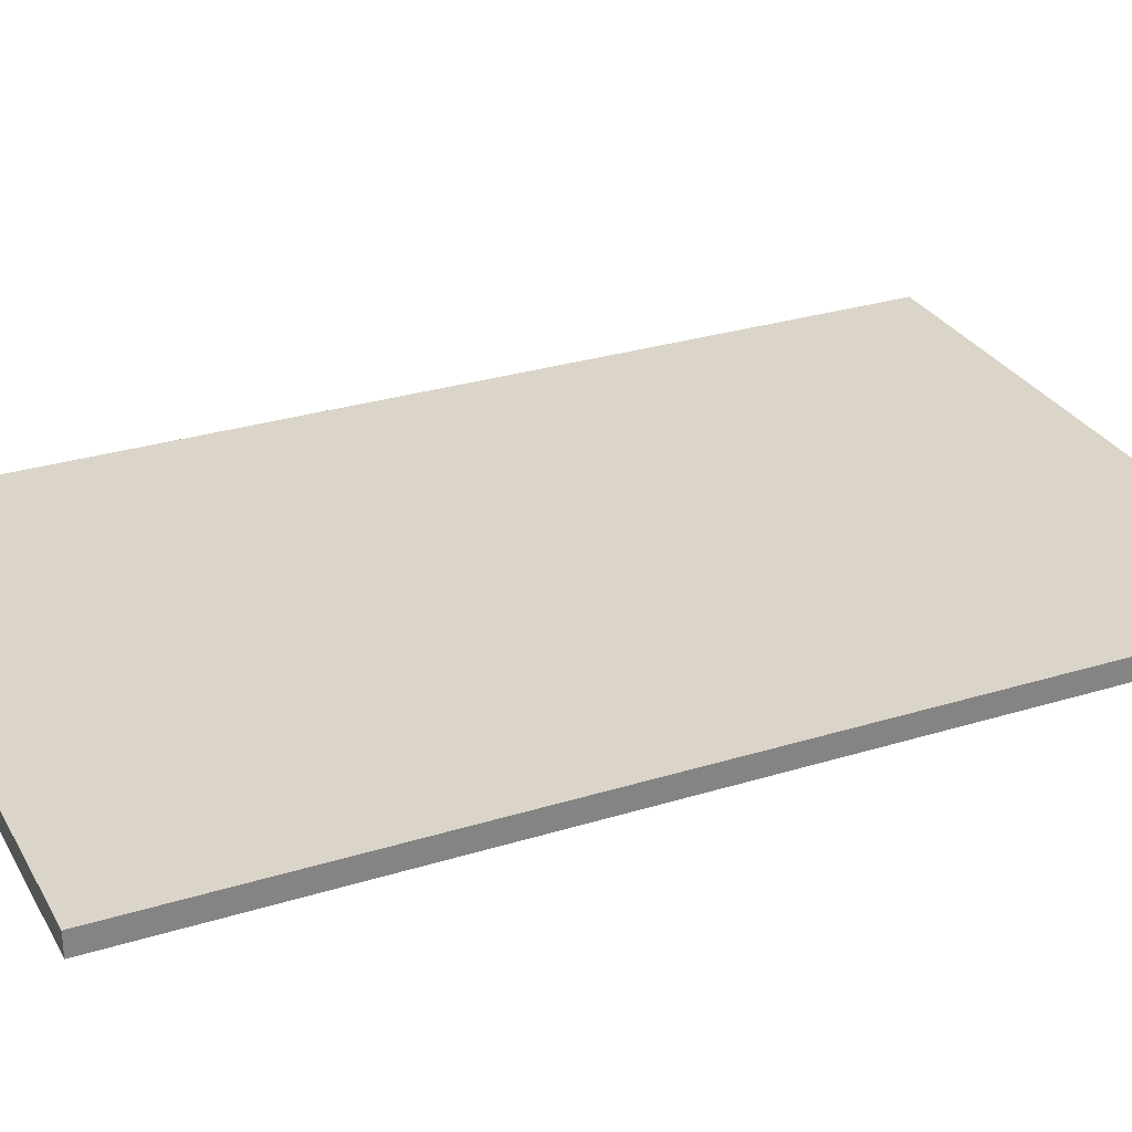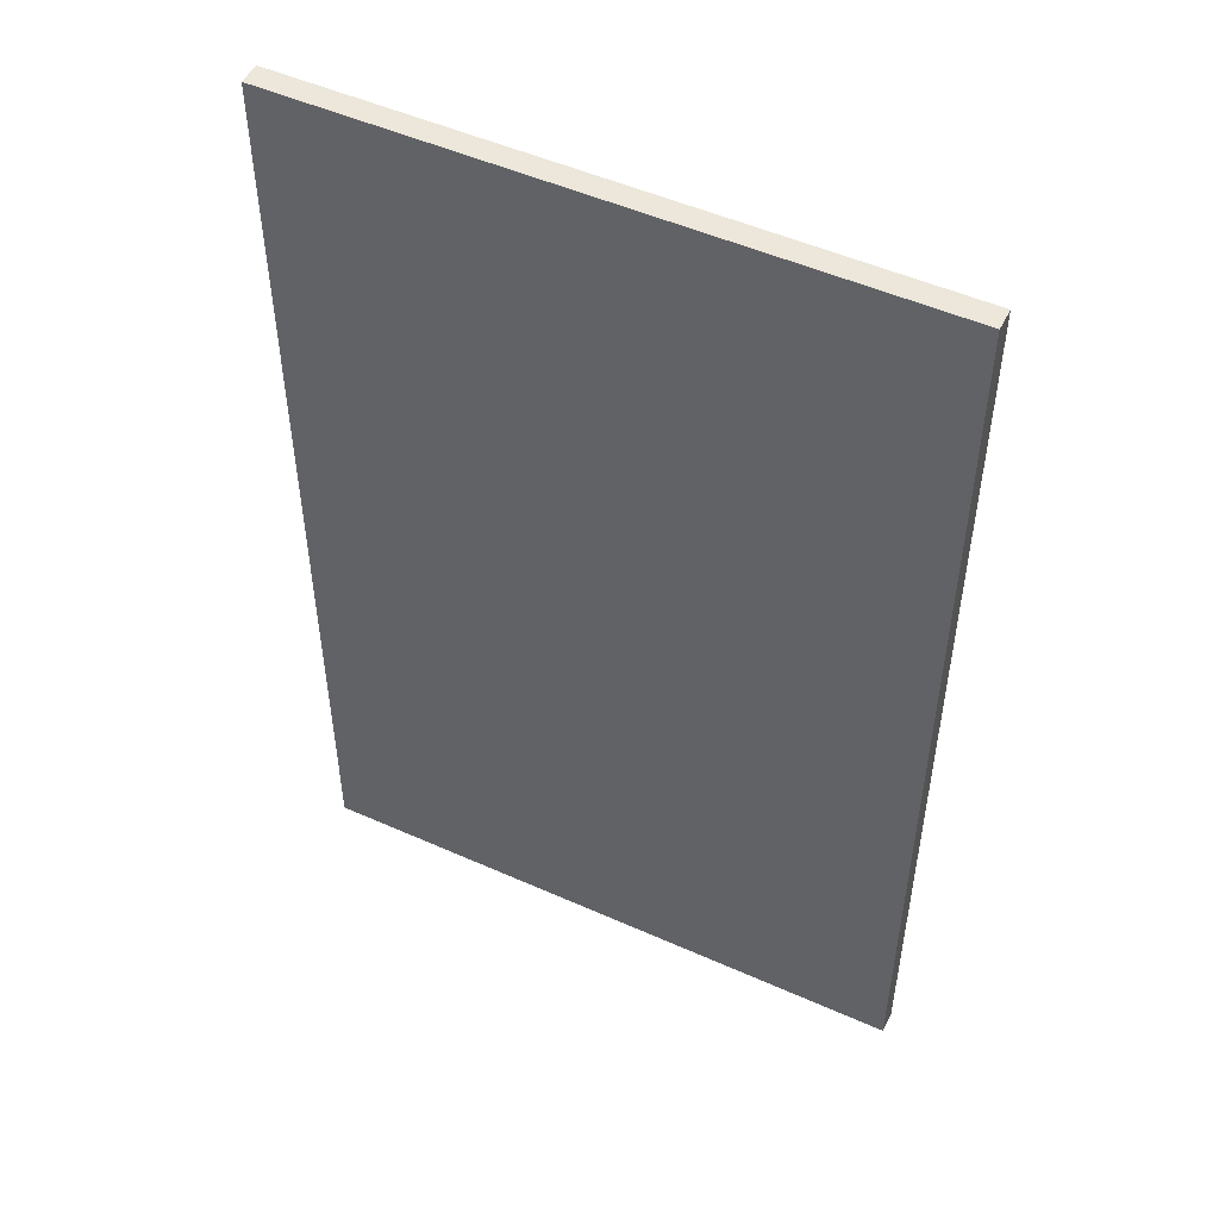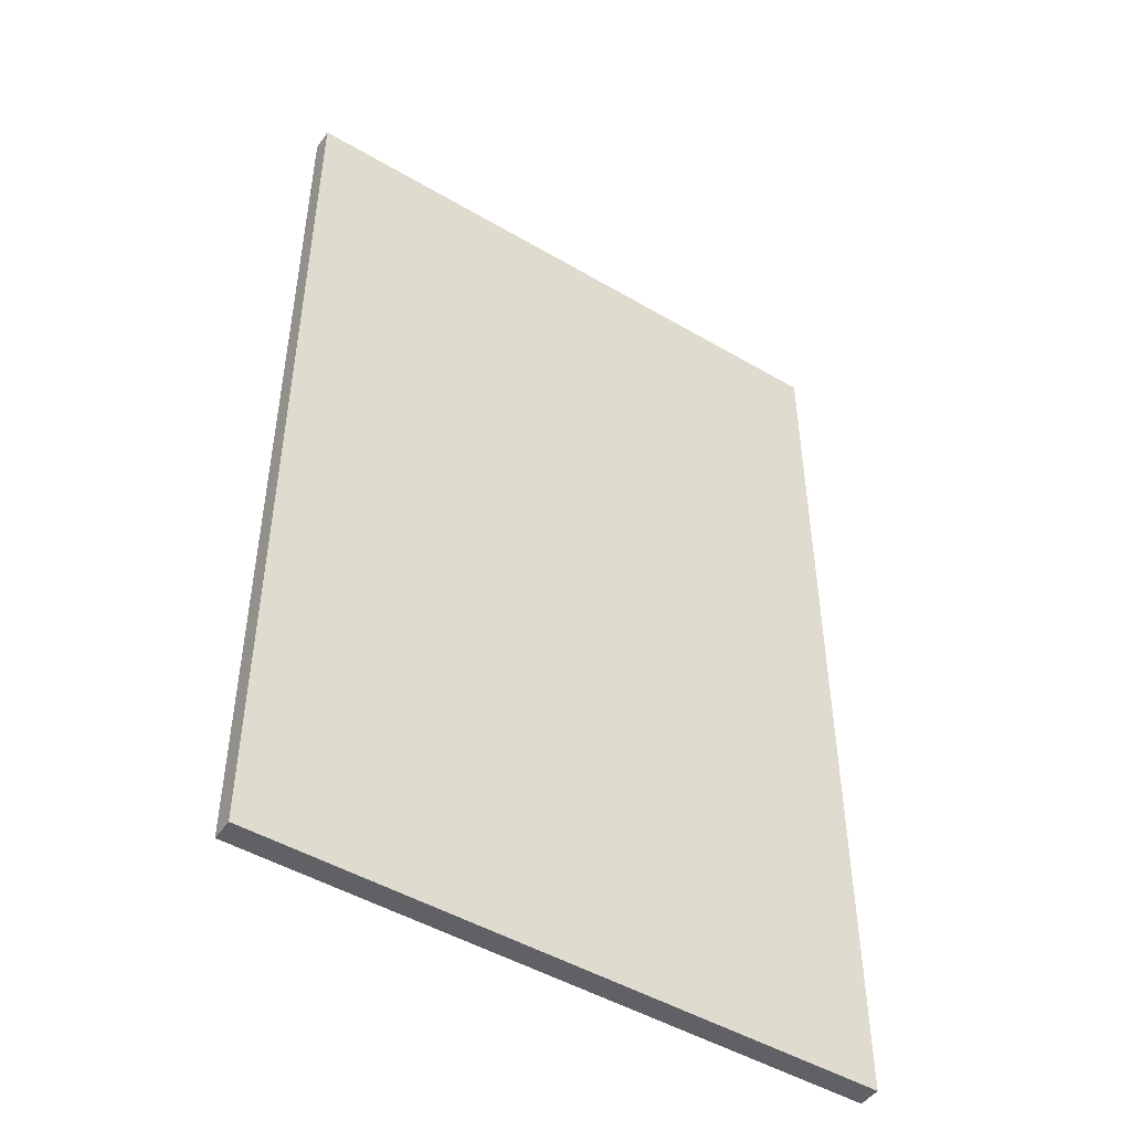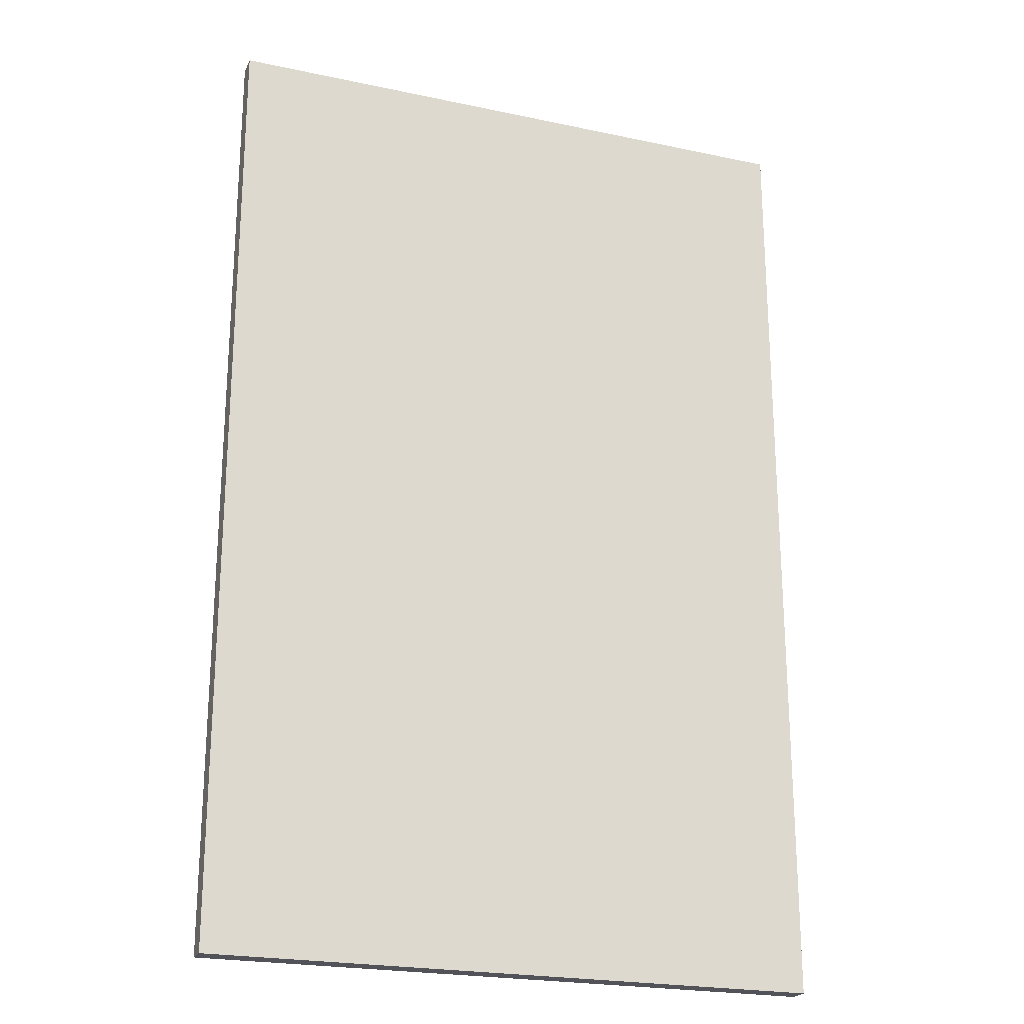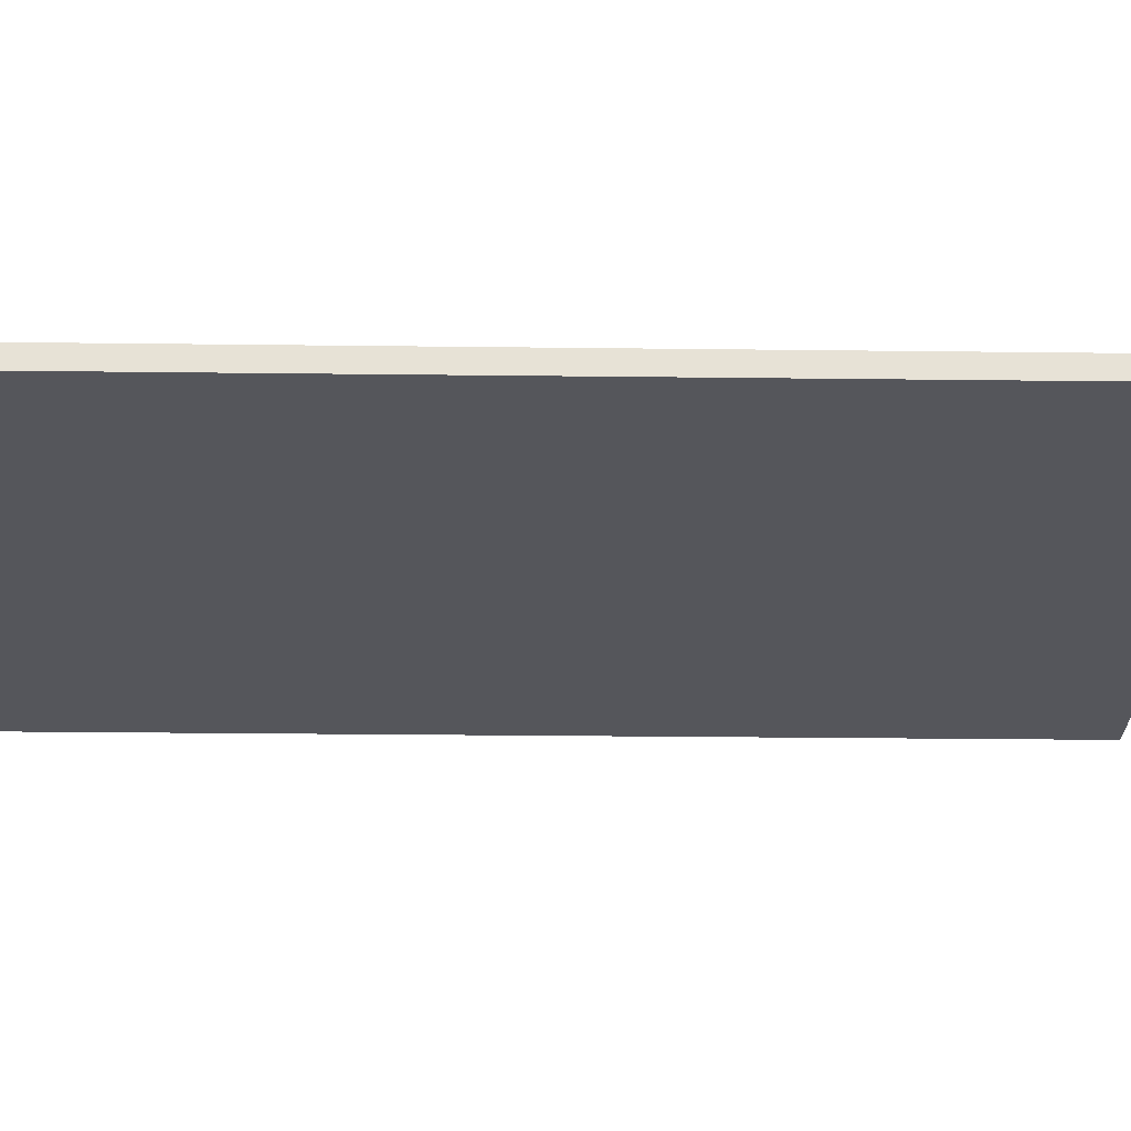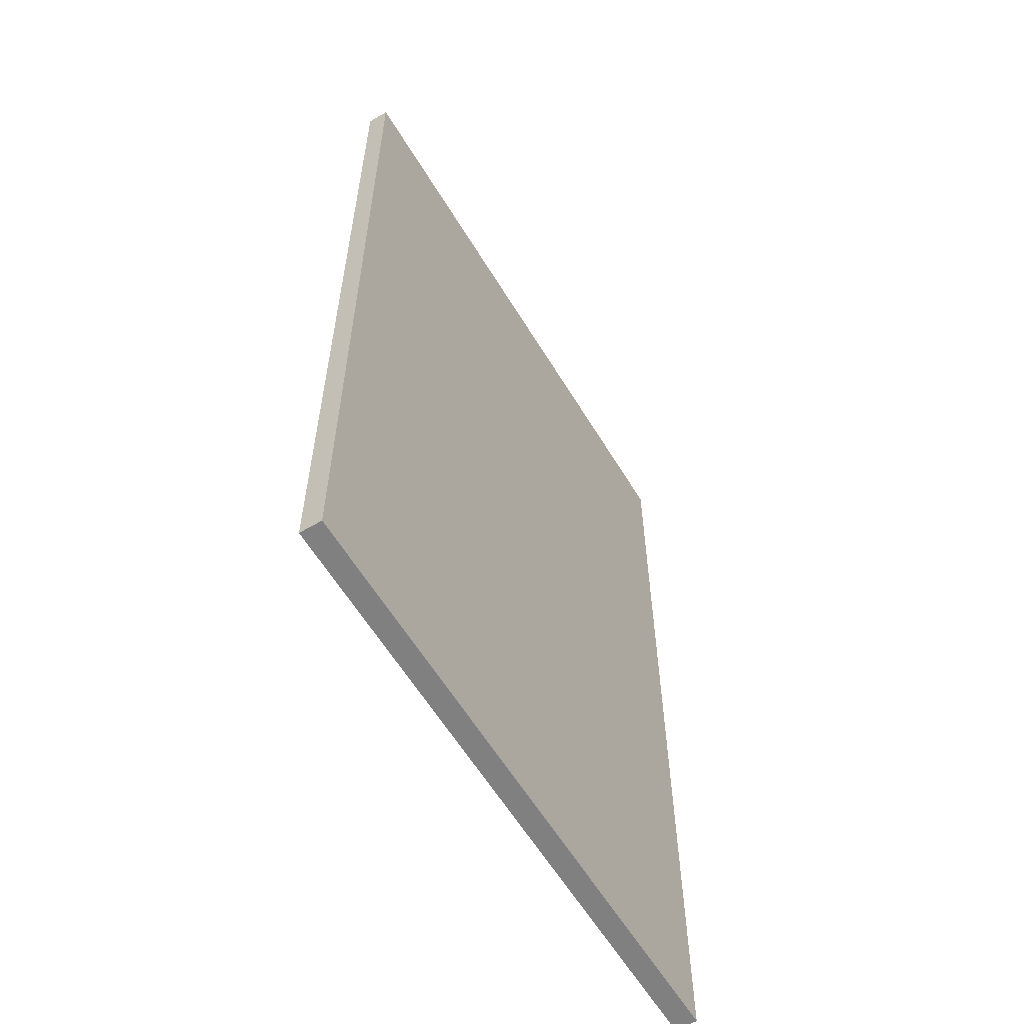
<metadata>
{"format":"obj","ext":"obj","renderer":"f3d","projection":"perspective","resolution":1024,"background":"white","views":[{"elev":29.2,"azim":65.4,"up":"+Z"},{"elev":50.6,"azim":26.0,"up":"+Y"},{"elev":-48.0,"azim":-33.4,"up":"+Y"},{"elev":-22.6,"azim":-20.1,"up":"+Y"},{"elev":-26.3,"azim":-91.1,"up":"+Z"},{"elev":-60.2,"azim":121.1,"up":"+Y"}]}
</metadata>
<code>
o Platte
v 70 -110 -2.5
v 70 -110 2.5
v -70 -110 2.5
v -70 -110 -2.5
v -70 110 -2.5
v -70 110 2.5
v 70 110 2.5
v 70 110 -2.5
f 1 2 3 4
f 5 6 7 8
f 2 7 6 3
f 8 1 4 5
f 8 7 2 1
f 4 3 6 5

</code>
